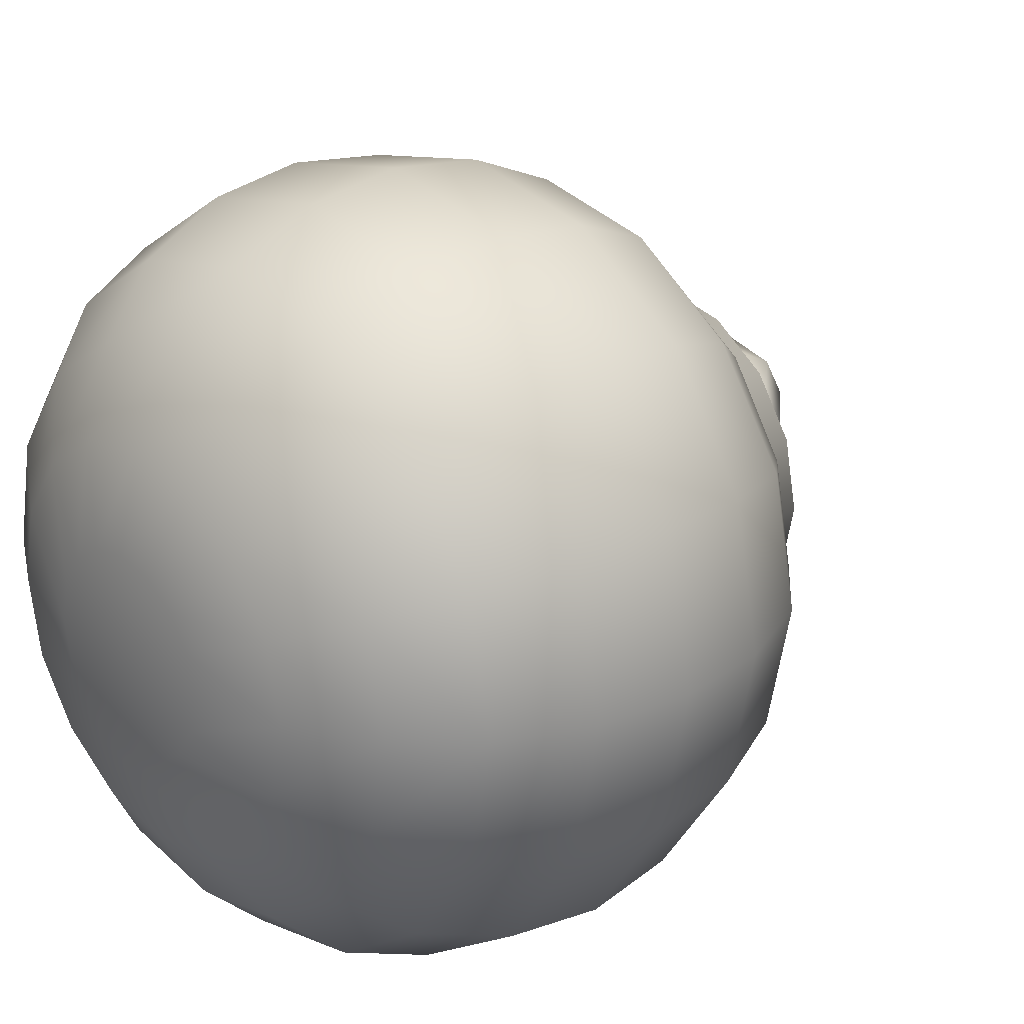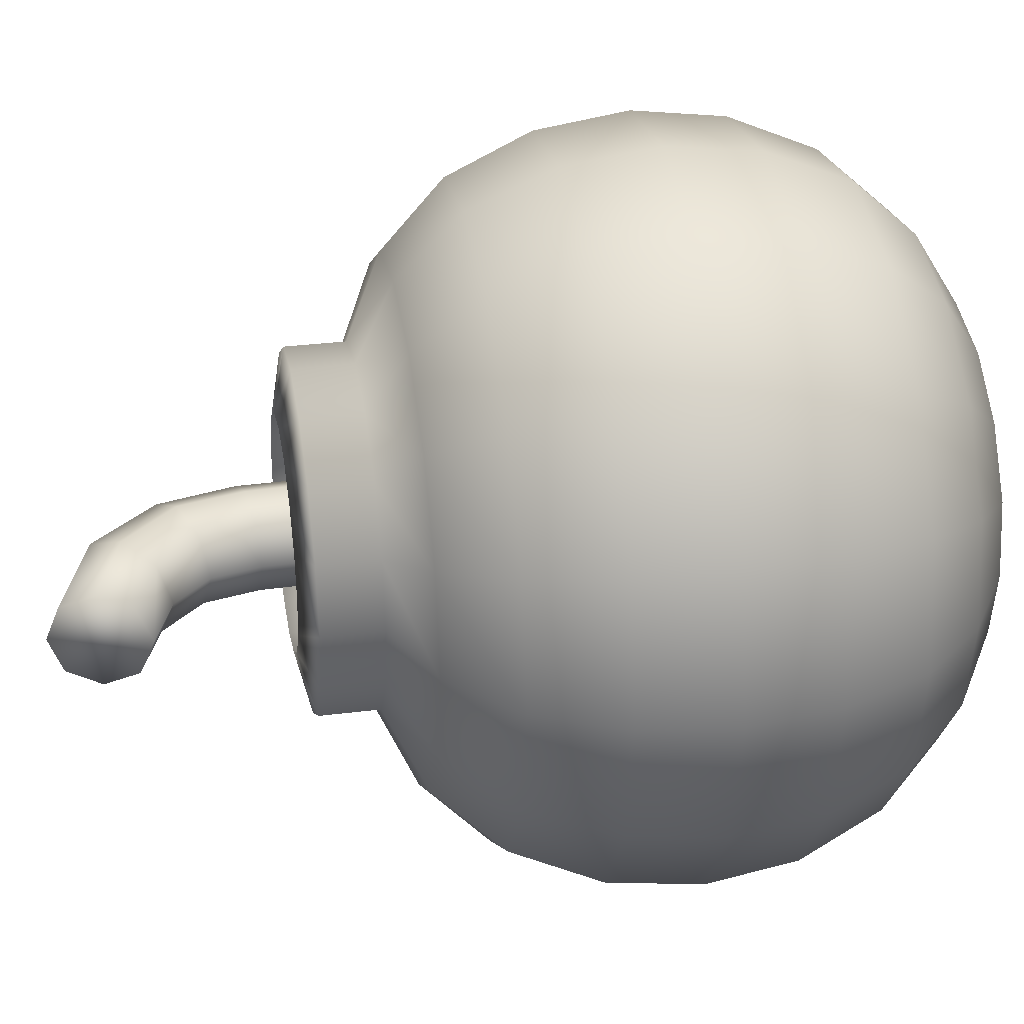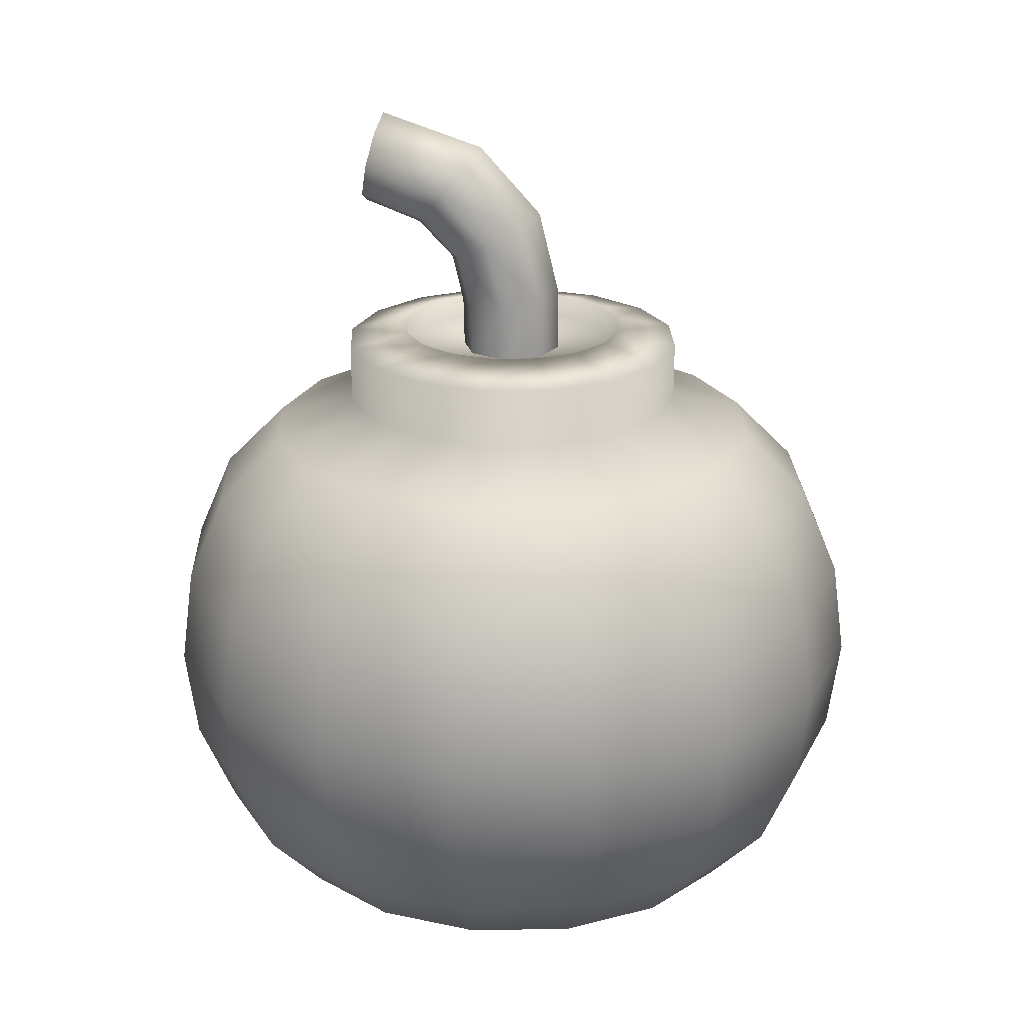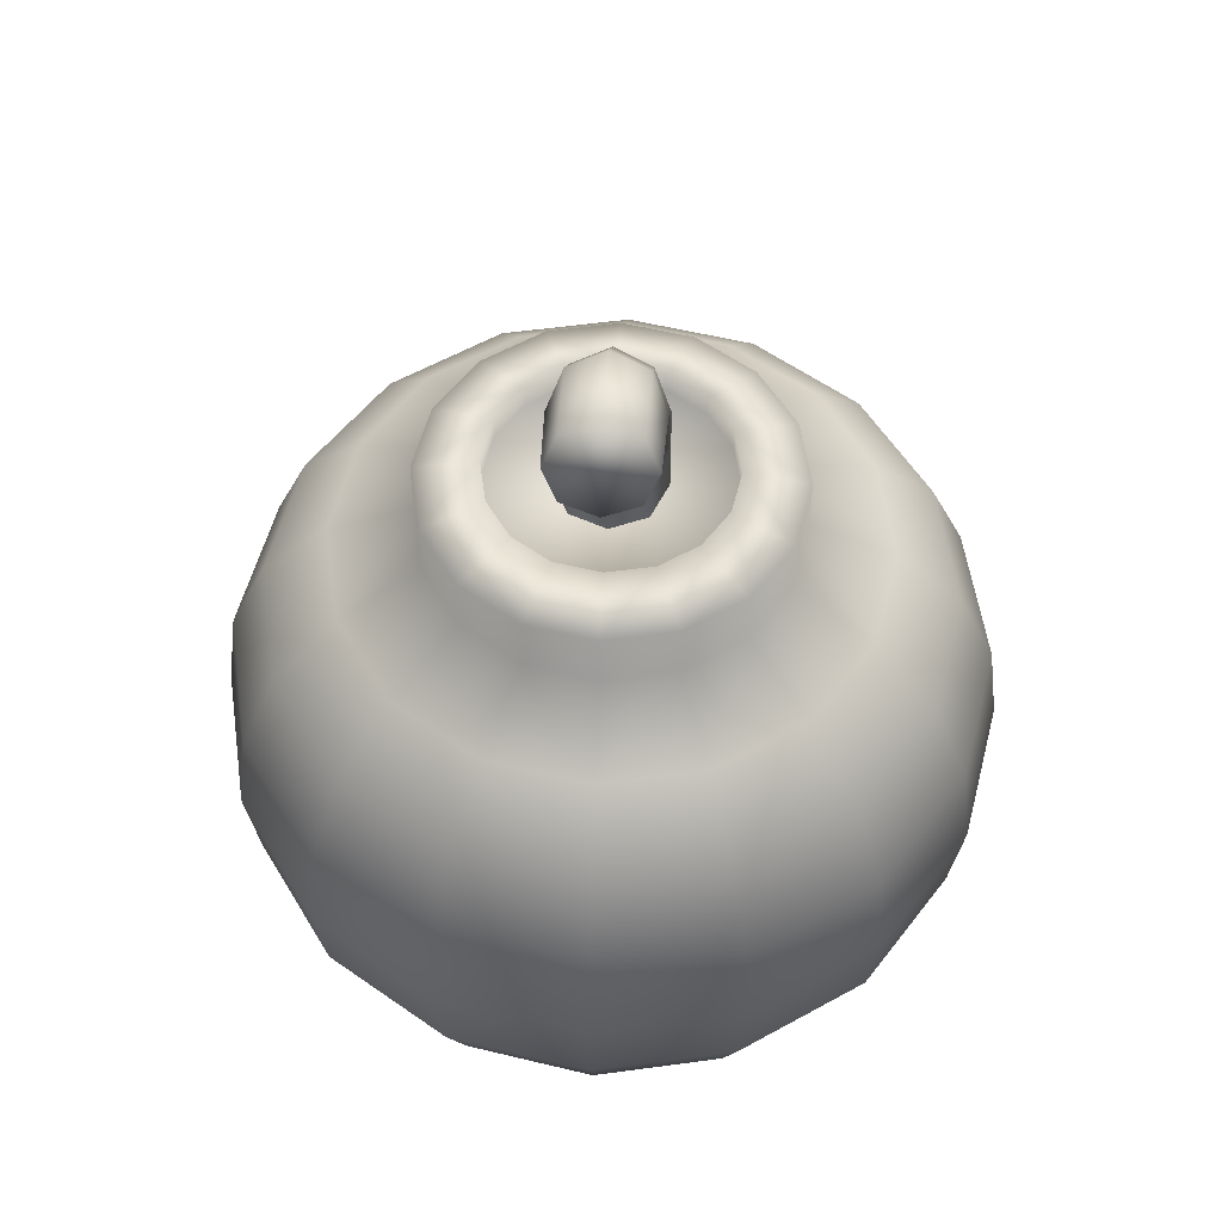
<metadata>
{"format":"obj","ext":"obj","renderer":"f3d","projection":"perspective","resolution":1024,"background":"white","views":[{"elev":24.6,"azim":47.8,"up":"+Z"},{"elev":32.5,"azim":-99.9,"up":"+Z"},{"elev":22.5,"azim":9.3,"up":"+Y"},{"elev":54.7,"azim":-86.9,"up":"+Y"}]}
</metadata>
<code>
o Bomb_Default_Scene
v -0.5044 0.6635 0.02755
v -0.313 0.7381 -0.1091
v -0.3404 0.7381 0.02755
v -0.4646 0.6635 -0.1713
v -0.6336 0.5318 0.02755
v -0.236 0.7381 -0.2235
v -0.5839 0.5318 -0.221
v -0.7082 0.3578 0.02755
v -0.3528 0.6635 -0.3403
v -0.1216 0.7381 -0.3005
v -0.6535 0.3578 -0.2483
v -0.7331 0.1689 0.02755
v -0.4423 0.5318 -0.4298
v -0.1838 0.6635 -0.4521
v 0.01506 0.7381 -0.3279
v -0.6759 0.1689 -0.2583
v -0.7082 -0.01749 0.02755
v -0.4969 0.3578 -0.4845
v -0.2335 0.5318 -0.5714
v 0.01506 0.6635 -0.4919
v 0.1518 0.7381 -0.3005
v -0.6535 -0.01749 -0.2483
v -0.6336 -0.1915 0.02755
v -0.5143 0.1689 -0.5019
v -0.2608 0.3578 -0.641
v 0.01506 0.5318 -0.6212
v 0.2139 0.6635 -0.4521
v 0.2661 0.7381 -0.2235
v -0.5839 -0.1915 -0.221
v -0.5143 -0.3182 0.02755
v -0.4969 -0.01749 -0.4845
v -0.2708 0.1689 -0.6634
v 0.01506 0.3578 -0.6957
v 0.2636 0.5318 -0.5714
v 0.3829 0.6635 -0.3403
v 0.3431 0.7381 -0.1091
v -0.4746 -0.3182 -0.1738
v -0.3578 -0.4102 0.02755
v -0.4423 -0.1915 -0.4298
v -0.2608 -0.01749 -0.641
v 0.01506 0.1689 -0.7206
v 0.2909 0.3578 -0.641
v 0.4724 0.5318 -0.4298
v 0.4948 0.6635 -0.1713
v 0.3705 0.7381 0.02755
v 0.5345 0.6635 0.02755
v 0.6141 0.5318 -0.221
v 0.6638 0.5318 0.02755
v 0.5271 0.3578 -0.4845
v 0.6836 0.3578 -0.2483
v 0.7383 0.3578 0.02755
v 0.3009 0.1689 -0.6634
v 0.5445 0.1689 -0.5019
v 0.706 0.1689 -0.2583
v 0.7632 0.1689 0.02755
v 0.01506 -0.01749 -0.6957
v 0.2909 -0.01749 -0.641
v 0.5271 -0.01749 -0.4845
v 0.6836 -0.01749 -0.2483
v 0.7383 -0.01749 0.02755
v -0.2335 -0.1915 -0.5714
v 0.01506 -0.1915 -0.6212
v 0.2636 -0.1915 -0.5714
v 0.4724 -0.1915 -0.4298
v 0.6141 -0.1915 -0.221
v 0.6638 -0.1915 0.02755
v -0.3578 -0.3182 -0.3453
v -0.1863 -0.3182 -0.4621
v 0.01506 -0.3182 -0.5019
v 0.2189 -0.3182 -0.4621
v 0.3904 -0.3182 -0.3453
v 0.5047 -0.3182 -0.1738
v 0.5445 -0.3182 0.02755
v -0.3304 -0.4102 -0.1166
v -0.1788 -0.4524 0.02755
v -0.2484 -0.4102 -0.2359
v -0.1639 -0.4524 -0.04701
v 0.01506 -0.4524 0.02755
v 0.3605 -0.4102 -0.1166
v 0.3904 -0.4102 0.02755
v 0.2785 -0.4102 -0.2359
v -0.1291 -0.4102 -0.3179
v -0.1216 -0.4524 -0.1091
v 0.194 -0.4524 -0.04701
v 0.2089 -0.4524 0.02755
v 0.1518 -0.4524 -0.1091
v 0.1592 -0.4102 -0.3179
v 0.01506 -0.4102 -0.3453
v -0.0595 -0.4524 -0.1514
v 0.08963 -0.4524 -0.1514
v 0.01506 -0.4524 -0.1663
v -0.3404 0.8574 0.02755
v -0.313 0.8574 -0.1091
v -0.236 0.8574 -0.2235
v -0.1216 0.8574 -0.3005
v 0.01506 0.8574 -0.3279
v 0.1518 0.8574 -0.3005
v 0.2661 0.8574 -0.2235
v 0.3431 0.8574 -0.1091
v 0.3705 0.8574 0.02755
v -0.1987 0.8847 -0.06193
v -0.2161 0.8847 0.02755
v -0.149 0.8847 -0.1365
v -0.07441 0.8847 -0.1862
v 0.01506 0.8847 -0.2036
v 0.1045 0.8847 -0.1862
v 0.1791 0.8847 -0.1365
v 0.2288 0.8847 -0.06193
v 0.2462 0.8847 0.02755
v -0.2161 0.84 0.02755
v -0.1987 0.84 -0.06193
v -0.149 0.84 -0.1365
v -0.07441 0.84 -0.1862
v 0.01506 0.84 -0.2036
v 0.1045 0.84 -0.1862
v 0.1791 0.84 -0.1365
v 0.2288 0.84 -0.06193
v 0.2462 0.84 0.02755
v -0.313 0.7381 0.1643
v -0.4646 0.6635 0.2264
v -0.236 0.7381 0.2786
v -0.5839 0.5318 0.2761
v -0.3528 0.6635 0.3954
v -0.1216 0.7381 0.3556
v -0.6535 0.3578 0.3034
v -0.4423 0.5318 0.4849
v -0.1838 0.6635 0.5072
v 0.01506 0.7381 0.383
v -0.6759 0.1689 0.3134
v -0.4969 0.3578 0.5396
v -0.2335 0.5318 0.6265
v 0.01506 0.6635 0.547
v 0.1518 0.7381 0.3556
v -0.6535 -0.01749 0.3034
v -0.5143 0.1689 0.557
v -0.2608 0.3578 0.6961
v 0.01506 0.5318 0.6763
v 0.2139 0.6635 0.5072
v 0.2661 0.7381 0.2786
v -0.5839 -0.1915 0.2761
v -0.4969 -0.01749 0.5396
v -0.2708 0.1689 0.7185
v 0.01506 0.3578 0.7508
v 0.2636 0.5318 0.6265
v 0.3829 0.6635 0.3954
v 0.3431 0.7381 0.1643
v -0.4746 -0.3182 0.2314
v -0.4423 -0.1915 0.4849
v -0.2608 -0.01749 0.6961
v 0.01506 0.1689 0.7757
v 0.2909 0.3578 0.6961
v 0.4724 0.5318 0.4849
v 0.4948 0.6635 0.2264
v 0.6141 0.5318 0.2761
v 0.5271 0.3578 0.5396
v 0.6836 0.3578 0.3034
v 0.3009 0.1689 0.7185
v 0.5445 0.1689 0.557
v 0.706 0.1689 0.3134
v 0.01506 -0.01749 0.7508
v 0.2909 -0.01749 0.6961
v 0.5271 -0.01749 0.5396
v 0.6836 -0.01749 0.3034
v -0.2335 -0.1915 0.6265
v 0.01506 -0.1915 0.6763
v 0.2636 -0.1915 0.6265
v 0.4724 -0.1915 0.4849
v 0.6141 -0.1915 0.2761
v -0.3578 -0.3182 0.4029
v -0.1863 -0.3182 0.5172
v 0.01506 -0.3182 0.557
v 0.2189 -0.3182 0.5172
v 0.3904 -0.3182 0.4029
v 0.5047 -0.3182 0.2314
v -0.3304 -0.4102 0.1717
v -0.2484 -0.4102 0.291
v -0.1639 -0.4524 0.1021
v 0.3605 -0.4102 0.1717
v 0.2785 -0.4102 0.291
v -0.1291 -0.4102 0.373
v -0.1216 -0.4524 0.1643
v 0.194 -0.4524 0.1021
v 0.1518 -0.4524 0.1643
v 0.1592 -0.4102 0.373
v 0.01506 -0.4102 0.4029
v -0.0595 -0.4524 0.2065
v 0.08963 -0.4524 0.2065
v 0.01506 -0.4524 0.2214
v -0.313 0.8574 0.1643
v -0.236 0.8574 0.2786
v -0.1216 0.8574 0.3556
v 0.01506 0.8574 0.383
v 0.1518 0.8574 0.3556
v 0.2661 0.8574 0.2786
v 0.3431 0.8574 0.1643
v -0.1987 0.8847 0.117
v -0.149 0.8847 0.1916
v -0.07441 0.8847 0.2413
v 0.01506 0.8847 0.2587
v 0.1045 0.8847 0.2413
v 0.1791 0.8847 0.1916
v 0.2288 0.8847 0.117
v -0.1987 0.84 0.117
v -0.149 0.84 0.1916
v -0.07441 0.84 0.2413
v 0.01506 0.84 0.2587
v 0.1045 0.84 0.2413
v 0.1791 0.84 0.1916
v 0.2288 0.84 0.117
v 0.08714 0.83 -0.04453
v 0.117 0.83 0.02755
v 0.1145 0.9717 0.02755
v 0.08465 0.9667 -0.04453
v 0.01506 0.83 -0.07684
v 0.04489 1.121 -0.04453
v 0.07471 1.136 0.02755
v 0.01009 0.9543 -0.07684
v -0.0595 0.83 -0.04453
v -0.07193 1.25 -0.04453
v -0.05205 1.275 0.02755
v -0.01973 1.084 -0.07684
v -0.06199 0.9419 -0.04453
v -0.08933 0.83 0.02755
v -0.09181 0.9369 0.02755
v -0.1142 1.034 0.02755
v -0.08684 1.049 -0.04453
v -0.1863 1.108 0.02755
v -0.1664 1.133 -0.04453
v -0.3006 1.151 0.02755
v -0.2956 1.18 -0.04204
v -0.1192 1.193 -0.07435
v -0.2807 1.248 -0.06938
v -0.2658 1.315 -0.04204
v -0.2608 1.342 0.02755
v 0.08714 0.83 0.09963
v 0.08465 0.9667 0.09963
v 0.01506 0.83 0.1319
v 0.04489 1.121 0.09963
v 0.01009 0.9543 0.1319
v -0.0595 0.83 0.09963
v -0.01973 1.084 0.1319
v -0.07193 1.25 0.09963
v -0.06199 0.9419 0.09963
v -0.08684 1.049 0.09963
v -0.1664 1.133 0.09963
v -0.2956 1.18 0.09714
v -0.1192 1.193 0.1295
v -0.2807 1.248 0.1245
v -0.2658 1.315 0.09714
f 1 3 2
f 1 2 4
f 5 1 4
f 4 2 6
f 5 4 7
f 8 5 7
f 4 6 9
f 7 4 9
f 9 6 10
f 8 7 11
f 12 8 11
f 7 9 13
f 11 7 13
f 9 10 14
f 13 9 14
f 14 10 15
f 12 11 16
f 17 12 16
f 11 13 18
f 16 11 18
f 13 14 19
f 18 13 19
f 14 15 20
f 19 14 20
f 20 15 21
f 17 16 22
f 23 17 22
f 16 18 24
f 22 16 24
f 18 19 25
f 24 18 25
f 19 20 26
f 25 19 26
f 20 21 27
f 26 20 27
f 27 21 28
f 23 22 29
f 30 23 29
f 22 24 31
f 29 22 31
f 24 25 32
f 31 24 32
f 25 26 33
f 32 25 33
f 26 27 34
f 33 26 34
f 27 28 35
f 34 27 35
f 35 28 36
f 30 29 37
f 38 30 37
f 29 31 39
f 37 29 39
f 31 32 40
f 39 31 40
f 32 33 41
f 40 32 41
f 33 34 42
f 41 33 42
f 34 35 43
f 42 34 43
f 35 36 44
f 43 35 44
f 44 36 45
f 44 45 46
f 47 44 46
f 43 44 47
f 47 46 48
f 42 43 49
f 49 43 47
f 50 47 48
f 49 47 50
f 50 48 51
f 41 42 52
f 52 42 49
f 53 49 50
f 52 49 53
f 54 50 51
f 53 50 54
f 54 51 55
f 56 41 52
f 40 41 56
f 57 52 53
f 56 52 57
f 58 53 54
f 57 53 58
f 59 54 55
f 58 54 59
f 59 55 60
f 61 40 56
f 39 40 61
f 62 56 57
f 61 56 62
f 63 57 58
f 62 57 63
f 64 58 59
f 63 58 64
f 65 59 60
f 64 59 65
f 65 60 66
f 67 39 61
f 37 39 67
f 68 61 62
f 67 61 68
f 69 62 63
f 68 62 69
f 70 63 64
f 69 63 70
f 71 64 65
f 70 64 71
f 72 65 66
f 71 65 72
f 72 66 73
f 74 37 67
f 38 37 74
f 75 38 74
f 76 67 68
f 74 67 76
f 75 74 77
f 77 74 76
f 78 75 77
f 79 72 73
f 79 73 80
f 81 71 72
f 81 72 79
f 76 68 82
f 82 68 69
f 77 76 83
f 78 77 83
f 83 76 82
f 84 79 80
f 84 80 85
f 78 84 85
f 86 79 84
f 86 81 79
f 78 86 84
f 87 71 81
f 87 70 71
f 88 69 70
f 82 69 88
f 88 70 87
f 83 82 89
f 89 82 88
f 78 83 89
f 90 81 86
f 90 87 81
f 78 90 86
f 89 88 91
f 91 88 87
f 78 89 91
f 91 87 90
f 78 91 90
f 2 3 92
f 2 92 93
f 6 2 93
f 6 93 94
f 10 6 94
f 10 94 95
f 15 10 95
f 15 95 96
f 21 15 96
f 21 96 97
f 28 21 97
f 28 97 98
f 36 28 98
f 36 98 99
f 45 36 99
f 45 99 100
f 92 102 101
f 92 101 93
f 93 101 103
f 93 103 94
f 94 103 104
f 94 104 95
f 95 104 105
f 95 105 96
f 96 105 106
f 96 106 97
f 97 106 107
f 97 107 98
f 98 107 108
f 98 108 99
f 99 108 109
f 99 109 100
f 101 102 110
f 101 110 111
f 103 101 111
f 103 111 112
f 104 103 112
f 104 112 113
f 105 104 113
f 105 113 114
f 106 105 114
f 106 114 115
f 107 106 115
f 107 115 116
f 108 107 116
f 108 116 117
f 109 108 117
f 109 117 118
f 118 111 110
f 111 118 112
f 112 118 113
f 113 118 114
f 114 118 115
f 115 118 116
f 116 118 117
f 1 119 3
f 1 120 119
f 5 120 1
f 120 121 119
f 5 122 120
f 8 122 5
f 120 123 121
f 122 123 120
f 123 124 121
f 8 125 122
f 12 125 8
f 122 126 123
f 125 126 122
f 123 127 124
f 126 127 123
f 127 128 124
f 12 129 125
f 17 129 12
f 125 130 126
f 129 130 125
f 126 131 127
f 130 131 126
f 127 132 128
f 131 132 127
f 132 133 128
f 17 134 129
f 23 134 17
f 129 135 130
f 134 135 129
f 130 136 131
f 135 136 130
f 131 137 132
f 136 137 131
f 132 138 133
f 137 138 132
f 138 139 133
f 23 140 134
f 30 140 23
f 134 141 135
f 140 141 134
f 135 142 136
f 141 142 135
f 136 143 137
f 142 143 136
f 137 144 138
f 143 144 137
f 138 145 139
f 144 145 138
f 145 146 139
f 30 147 140
f 38 147 30
f 140 148 141
f 147 148 140
f 141 149 142
f 148 149 141
f 142 150 143
f 149 150 142
f 143 151 144
f 150 151 143
f 144 152 145
f 151 152 144
f 145 153 146
f 152 153 145
f 153 45 146
f 153 46 45
f 154 46 153
f 152 154 153
f 154 48 46
f 151 155 152
f 155 154 152
f 156 48 154
f 155 156 154
f 156 51 48
f 150 157 151
f 157 155 151
f 158 156 155
f 157 158 155
f 159 51 156
f 158 159 156
f 159 55 51
f 160 157 150
f 149 160 150
f 161 158 157
f 160 161 157
f 162 159 158
f 161 162 158
f 163 55 159
f 162 163 159
f 163 60 55
f 164 160 149
f 148 164 149
f 165 161 160
f 164 165 160
f 166 162 161
f 165 166 161
f 167 163 162
f 166 167 162
f 168 60 163
f 167 168 163
f 168 66 60
f 169 164 148
f 147 169 148
f 170 165 164
f 169 170 164
f 171 166 165
f 170 171 165
f 172 167 166
f 171 172 166
f 173 168 167
f 172 173 167
f 174 66 168
f 173 174 168
f 174 73 66
f 175 169 147
f 38 175 147
f 75 175 38
f 176 170 169
f 175 176 169
f 75 177 175
f 177 176 175
f 78 177 75
f 178 73 174
f 178 80 73
f 179 174 173
f 179 178 174
f 176 180 170
f 180 171 170
f 177 181 176
f 78 181 177
f 181 180 176
f 182 80 178
f 182 85 80
f 78 85 182
f 183 182 178
f 183 178 179
f 78 182 183
f 184 179 173
f 184 173 172
f 185 172 171
f 180 185 171
f 185 184 172
f 181 186 180
f 186 185 180
f 78 186 181
f 187 183 179
f 187 179 184
f 78 183 187
f 186 188 185
f 188 184 185
f 78 188 186
f 188 187 184
f 78 187 188
f 119 92 3
f 119 189 92
f 121 189 119
f 121 190 189
f 124 190 121
f 124 191 190
f 128 191 124
f 128 192 191
f 133 192 128
f 133 193 192
f 139 193 133
f 139 194 193
f 146 194 139
f 146 195 194
f 45 195 146
f 45 100 195
f 92 196 102
f 92 189 196
f 189 197 196
f 189 190 197
f 190 198 197
f 190 191 198
f 191 199 198
f 191 192 199
f 192 200 199
f 192 193 200
f 193 201 200
f 193 194 201
f 194 202 201
f 194 195 202
f 195 109 202
f 195 100 109
f 196 110 102
f 196 203 110
f 197 203 196
f 197 204 203
f 198 204 197
f 198 205 204
f 199 205 198
f 199 206 205
f 200 206 199
f 200 207 206
f 201 207 200
f 201 208 207
f 202 208 201
f 202 209 208
f 109 209 202
f 109 118 209
f 203 118 110
f 118 203 204
f 118 204 205
f 118 205 206
f 118 206 207
f 118 207 208
f 118 208 209
f 210 212 211
f 210 213 212
f 214 213 210
f 212 213 215
f 212 215 216
f 214 217 213
f 218 217 214
f 216 215 219
f 216 219 220
f 213 221 215
f 213 217 221
f 218 222 217
f 223 222 218
f 223 224 222
f 222 224 225
f 217 222 226
f 222 225 226
f 217 226 221
f 226 225 227
f 226 227 228
f 221 226 228
f 228 227 229
f 228 229 230
f 215 221 231
f 221 228 231
f 231 228 230
f 215 231 219
f 231 230 232
f 219 231 232
f 219 232 233
f 220 219 233
f 220 233 234
f 230 233 232
f 233 230 229
f 233 229 234
f 235 211 212
f 235 212 236
f 237 235 236
f 212 238 236
f 212 216 238
f 237 236 239
f 240 237 239
f 236 238 241
f 236 241 239
f 216 242 238
f 216 220 242
f 240 239 243
f 223 240 243
f 223 243 224
f 243 225 224
f 239 244 243
f 243 244 225
f 239 241 244
f 244 227 225
f 244 245 227
f 241 245 244
f 245 229 227
f 245 246 229
f 238 247 241
f 241 247 245
f 247 246 245
f 238 242 247
f 247 248 246
f 242 248 247
f 242 249 248
f 220 249 242
f 220 234 249
f 246 234 229
f 234 246 249
f 249 246 248

</code>
